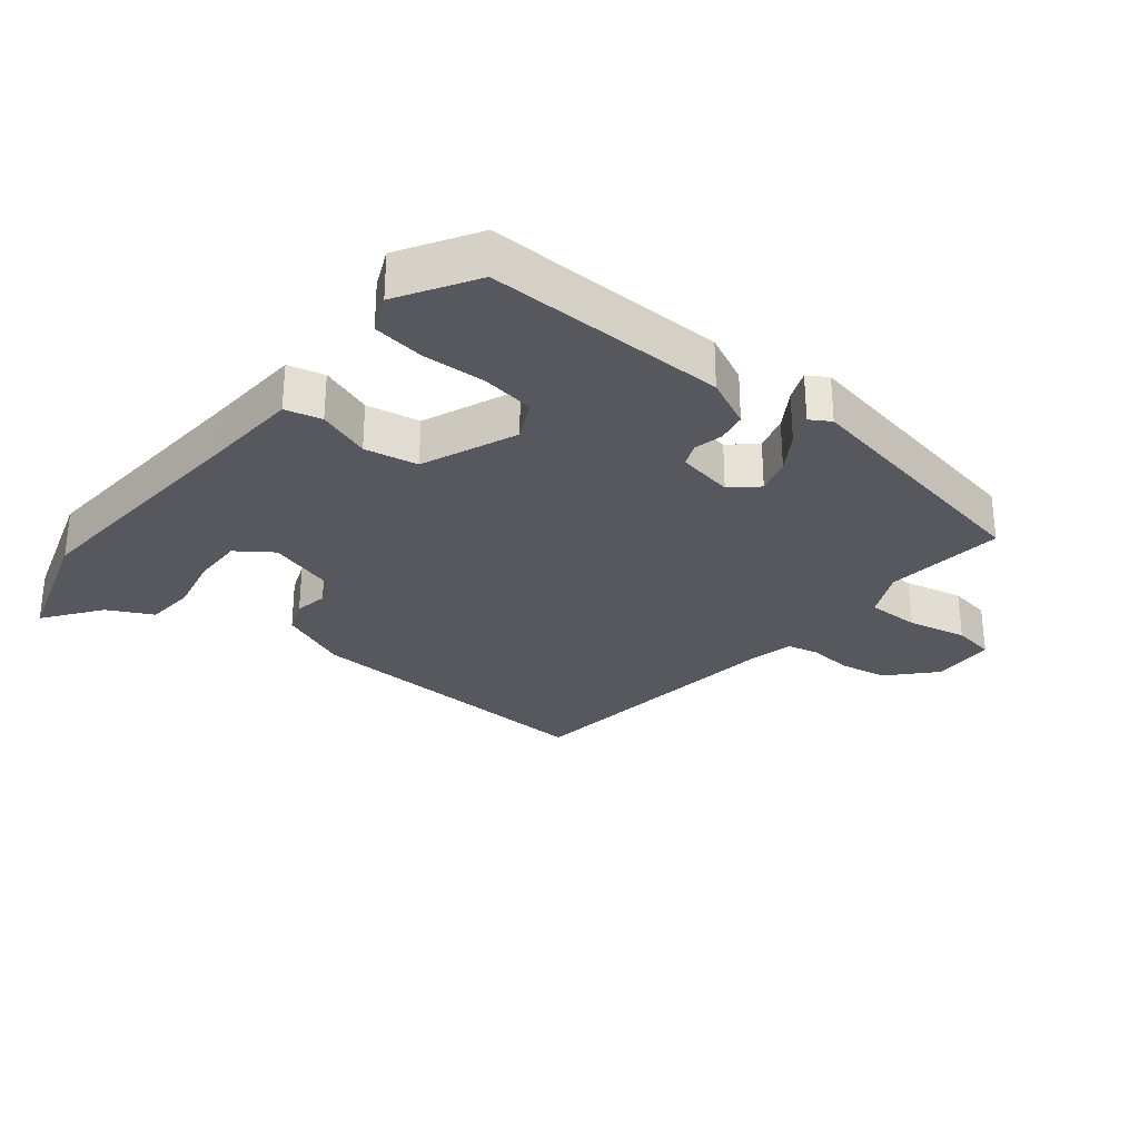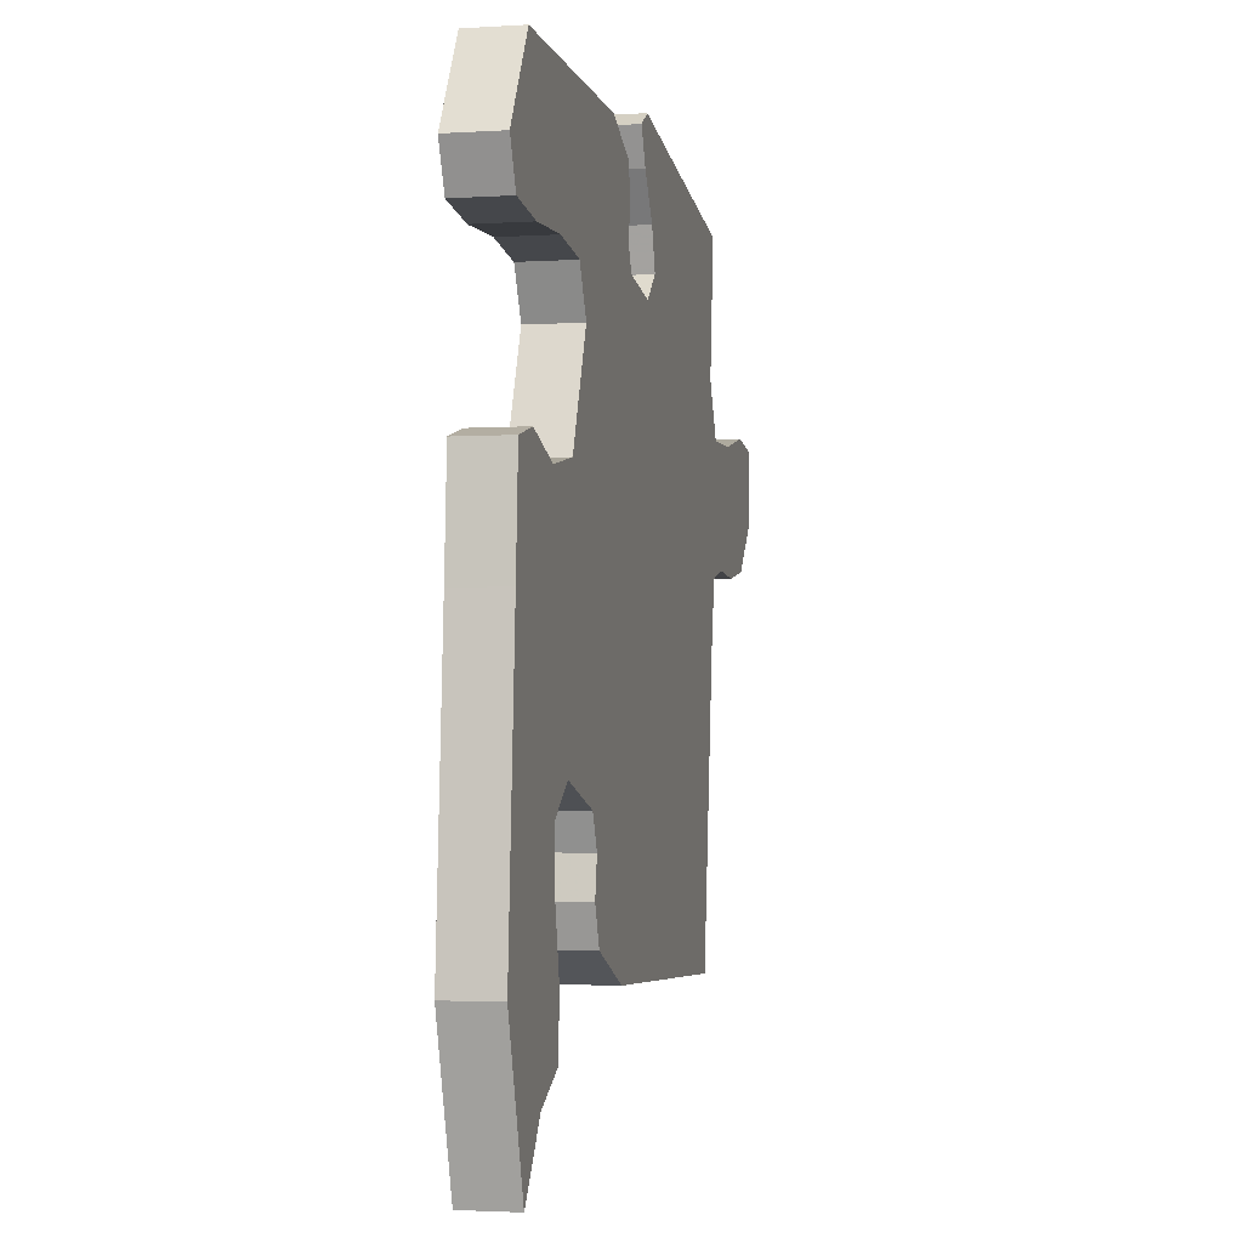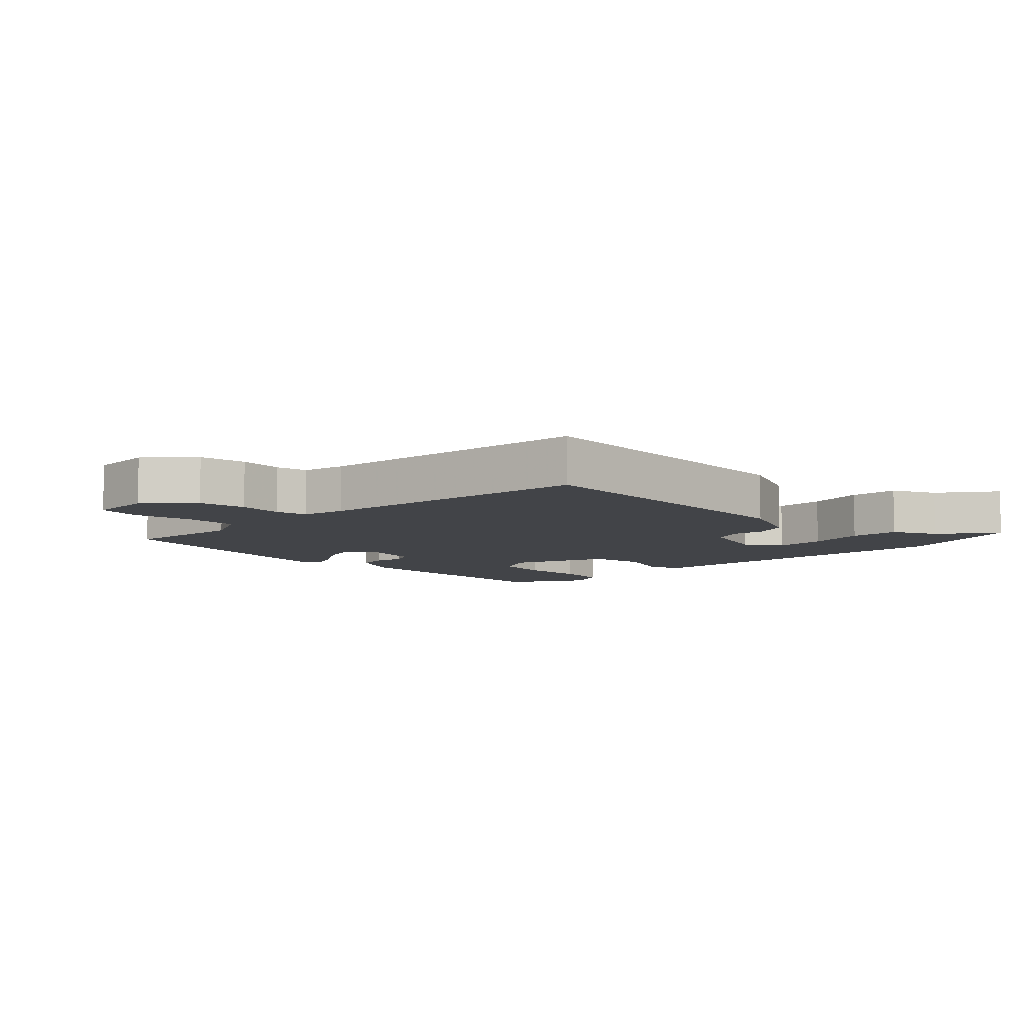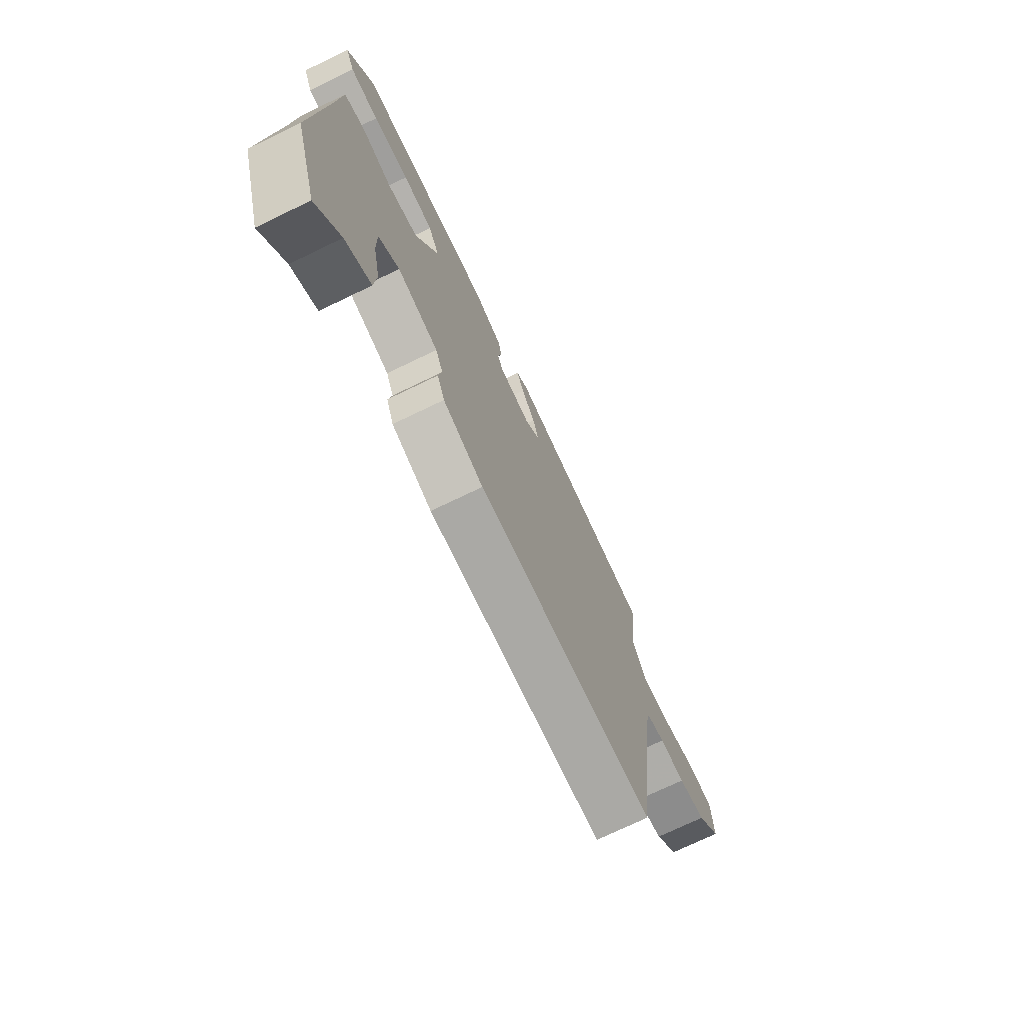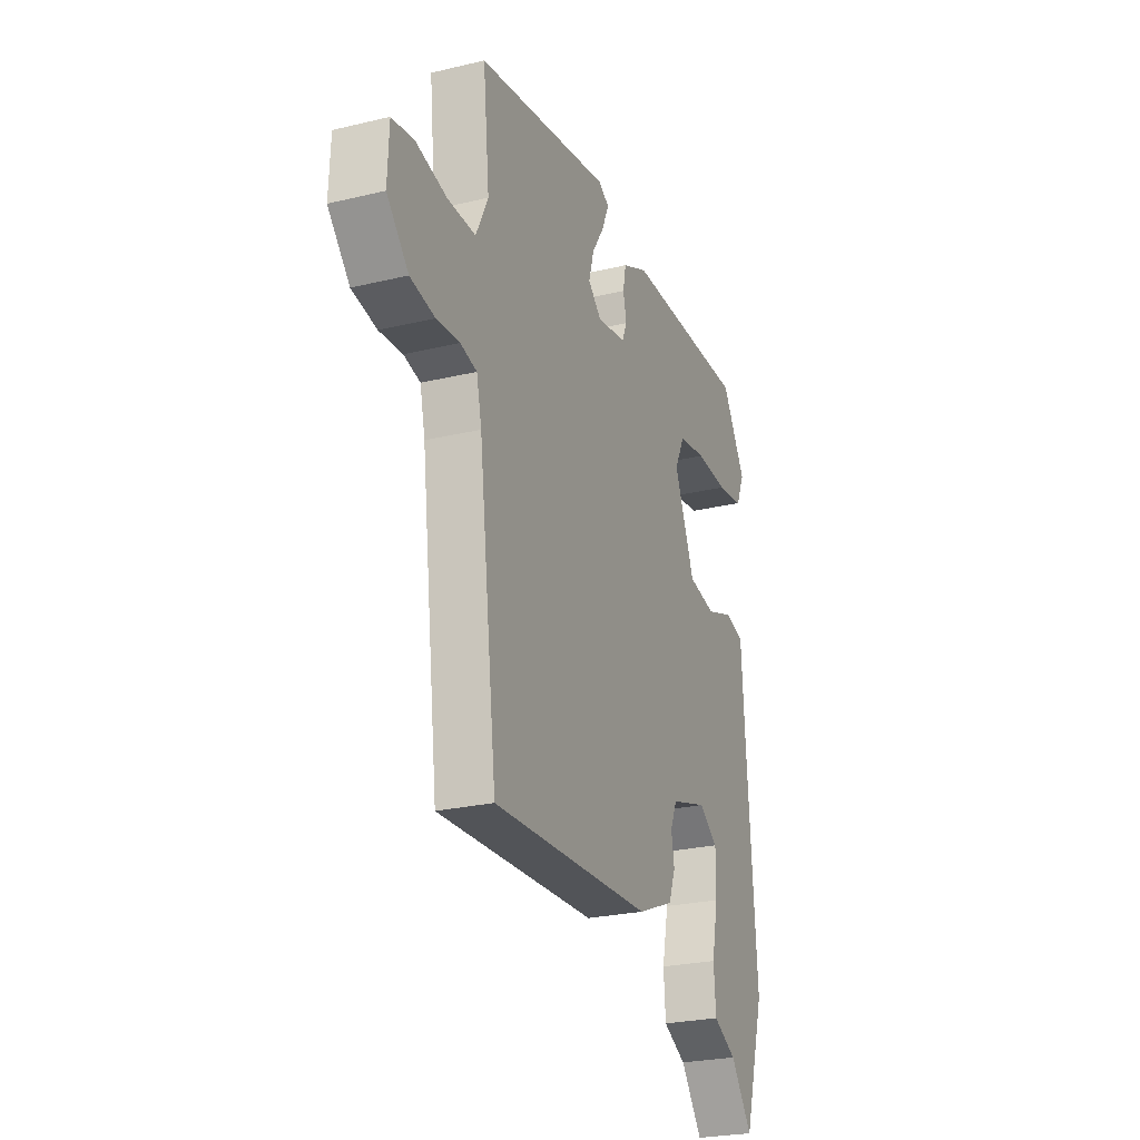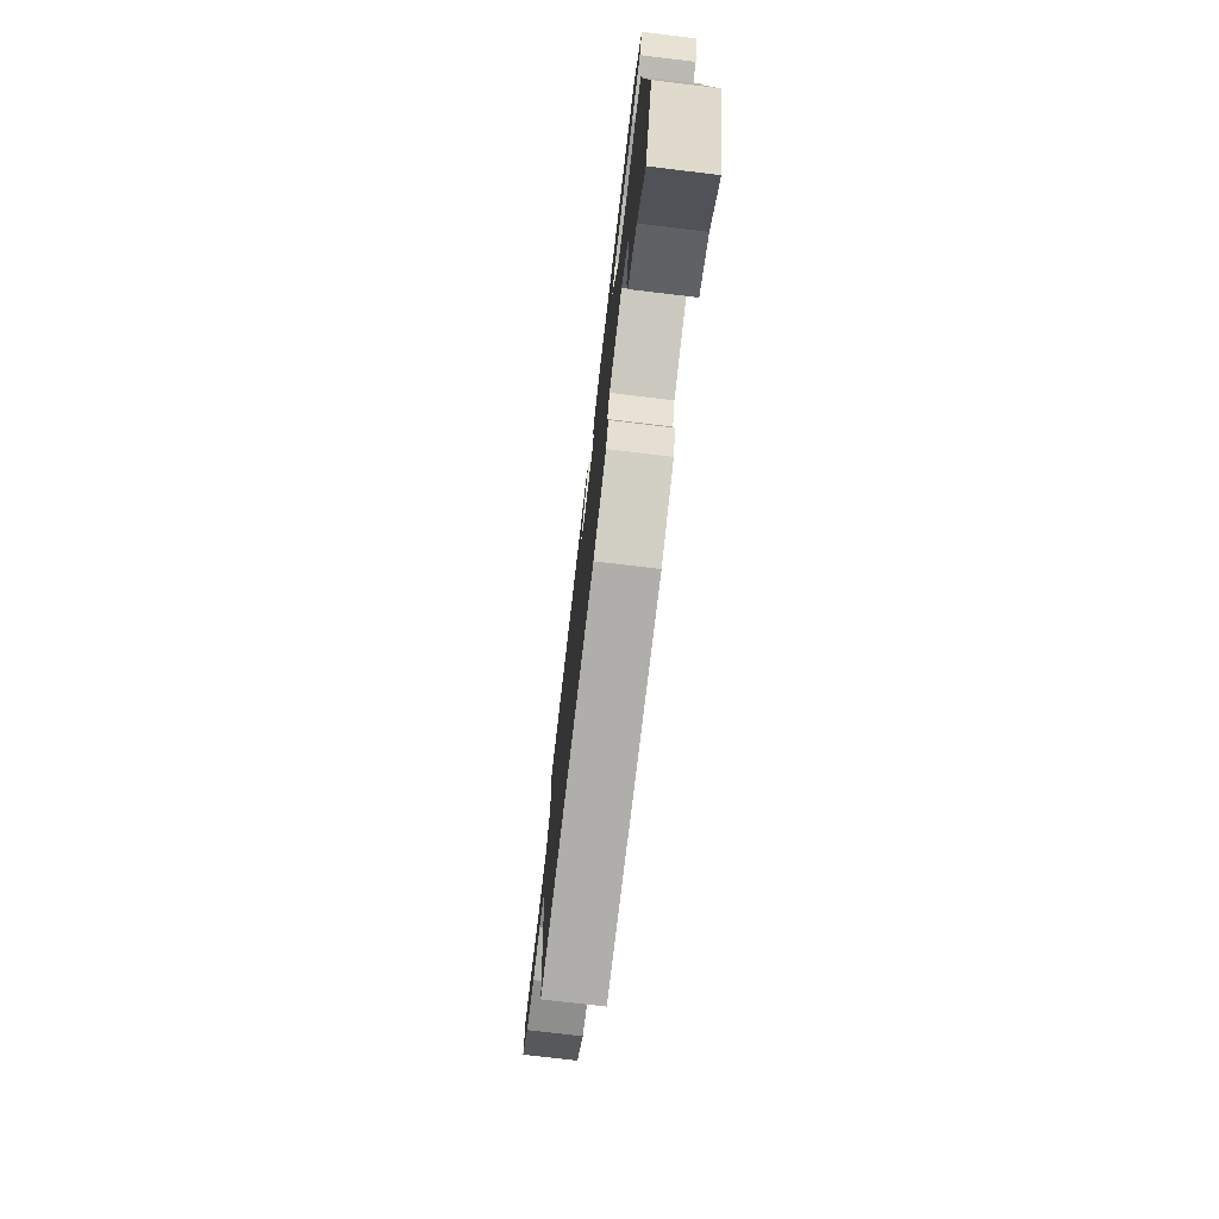
<metadata>
{"format":"obj","ext":"obj","renderer":"f3d","projection":"perspective","resolution":1024,"background":"white","views":[{"elev":-28.9,"azim":-38.8,"up":"+Y"},{"elev":-2.4,"azim":-77.4,"up":"+Z"},{"elev":-8.0,"azim":134.8,"up":"+Y"},{"elev":-73.0,"azim":-64.2,"up":"+Z"},{"elev":-25.5,"azim":111.0,"up":"+Z"},{"elev":-75.1,"azim":-96.8,"up":"+Z"}]}
</metadata>
<code>
v 0.499 0.07 0.452
v 0.48 0.07 0.267
v 0.516 0.07 0.193
v 0.598 0.07 0.193
v 0.689 0.07 0.213
v 0.755 0.07 0.202
v 0.759 0.07 0.104
v 0.695 0.07 0.035
v 0.622 0.07 0.022
v 0.554 0.07 0.028
v 0.505 0.07 0.017
v 0.49 0.07 -0.05
v 0.437 0.07 -0.48
v -0.036 0.07 -0.457
v -0.144 0.07 -0.412
v -0.164 0.07 -0.36
v -0.155 0.07 -0.309
v -0.175 0.07 -0.264
v -0.284 0.07 -0.231
v -0.339 0.07 -0.27
v -0.338 0.07 -0.348
v -0.319 0.07 -0.438
v -0.325 0.07 -0.514
v -0.394 0.07 -0.549
v -0.458 0.07 -0.636
v -0.521 0.07 -0.433
v -0.493 0.07 -0.047
v -0.484 0.07 0.097
v -0.428 0.07 0.111
v -0.347 0.07 0.082
v -0.265 0.07 0.097
v -0.205 0.07 0.243
v -0.235 0.07 0.304
v -0.317 0.07 0.316
v -0.415 0.07 0.312
v -0.493 0.07 0.323
v -0.518 0.07 0.38
v -0.447 0.07 0.497
v -0.077 0.07 0.49
v -0.001 0.07 0.454
v 0.008 0.07 0.408
v -0.002 0.07 0.363
v 0.013 0.07 0.328
v 0.1 0.07 0.312
v 0.14 0.07 0.348
v 0.124 0.07 0.403
v 0.087 0.07 0.461
v 0.067 0.07 0.508
v 0.098 0.07 0.527
v 0.499 0 0.452
v 0.48 0 0.267
v 0.516 0 0.193
v 0.598 0 0.193
v 0.689 0 0.213
v 0.755 0 0.202
v 0.759 0 0.104
v 0.695 0 0.035
v 0.622 0 0.022
v 0.554 0 0.028
v 0.505 0 0.017
v 0.49 0 -0.05
v 0.437 0 -0.48
v -0.036 0 -0.457
v -0.144 0 -0.412
v -0.164 0 -0.36
v -0.155 0 -0.309
v -0.175 0 -0.264
v -0.284 0 -0.231
v -0.339 0 -0.27
v -0.338 0 -0.348
v -0.319 0 -0.438
v -0.325 0 -0.514
v -0.394 0 -0.549
v -0.458 0 -0.636
v -0.521 0 -0.433
v -0.493 0 -0.047
v -0.484 0 0.097
v -0.428 0 0.111
v -0.347 0 0.082
v -0.265 0 0.097
v -0.205 0 0.243
v -0.235 0 0.304
v -0.317 0 0.316
v -0.415 0 0.312
v -0.493 0 0.323
v -0.518 0 0.38
v -0.447 0 0.497
v -0.077 0 0.49
v -0.001 0 0.454
v 0.008 0 0.408
v -0.002 0 0.363
v 0.013 0 0.328
v 0.1 0 0.312
v 0.14 0 0.348
v 0.124 0 0.403
v 0.087 0 0.461
v 0.067 0 0.508
v 0.098 0 0.527
f 49 1 2
f 48 49 2
f 47 48 2
f 46 47 2
f 45 46 2 3
f 44 45 3
f 43 44 3
f 40 41 42
f 39 40 42
f 38 39 42
f 37 38 42
f 36 37 42
f 35 36 42
f 34 35 42
f 33 34 42 43
f 32 33 43 3
f 27 28 29 30
f 26 27 30
f 25 26 30
f 24 25 30
f 21 22 23 24
f 20 21 24 30
f 19 20 30 31
f 15 16 17
f 14 15 17
f 13 14 17
f 12 13 17
f 11 12 17 18
f 8 9 10
f 7 8 10
f 6 7 10
f 5 6 10
f 4 5 10
f 3 4 10 11
f 19 31 32
f 18 19 32
f 11 18 32
f 3 11 32
f 51 50 98
f 51 98 97
f 51 97 96
f 51 96 95
f 52 51 95 94
f 52 94 93
f 52 93 92
f 91 90 89
f 91 89 88
f 91 88 87
f 91 87 86
f 91 86 85
f 91 85 84
f 91 84 83
f 92 91 83 82
f 52 92 82 81
f 79 78 77 76
f 79 76 75
f 79 75 74
f 79 74 73
f 73 72 71 70
f 79 73 70 69
f 80 79 69 68
f 66 65 64
f 66 64 63
f 66 63 62
f 66 62 61
f 67 66 61 60
f 59 58 57
f 59 57 56
f 59 56 55
f 59 55 54
f 59 54 53
f 60 59 53 52
f 81 80 68
f 81 68 67
f 81 67 60
f 81 60 52
f 1 50 51 2
f 2 51 52 3
f 3 52 53 4
f 4 53 54 5
f 5 54 55 6
f 6 55 56 7
f 7 56 57 8
f 8 57 58 9
f 9 58 59 10
f 10 59 60 11
f 11 60 61 12
f 12 61 62 13
f 13 62 63 14
f 14 63 64 15
f 15 64 65 16
f 16 65 66 17
f 17 66 67 18
f 18 67 68 19
f 19 68 69 20
f 20 69 70 21
f 21 70 71 22
f 22 71 72 23
f 23 72 73 24
f 24 73 74 25
f 25 74 75 26
f 26 75 76 27
f 27 76 77 28
f 28 77 78 29
f 29 78 79 30
f 30 79 80 31
f 31 80 81 32
f 32 81 82 33
f 33 82 83 34
f 34 83 84 35
f 35 84 85 36
f 36 85 86 37
f 37 86 87 38
f 38 87 88 39
f 39 88 89 40
f 40 89 90 41
f 41 90 91 42
f 42 91 92 43
f 43 92 93 44
f 44 93 94 45
f 45 94 95 46
f 46 95 96 47
f 47 96 97 48
f 48 97 98 49
f 49 98 50 1

</code>
